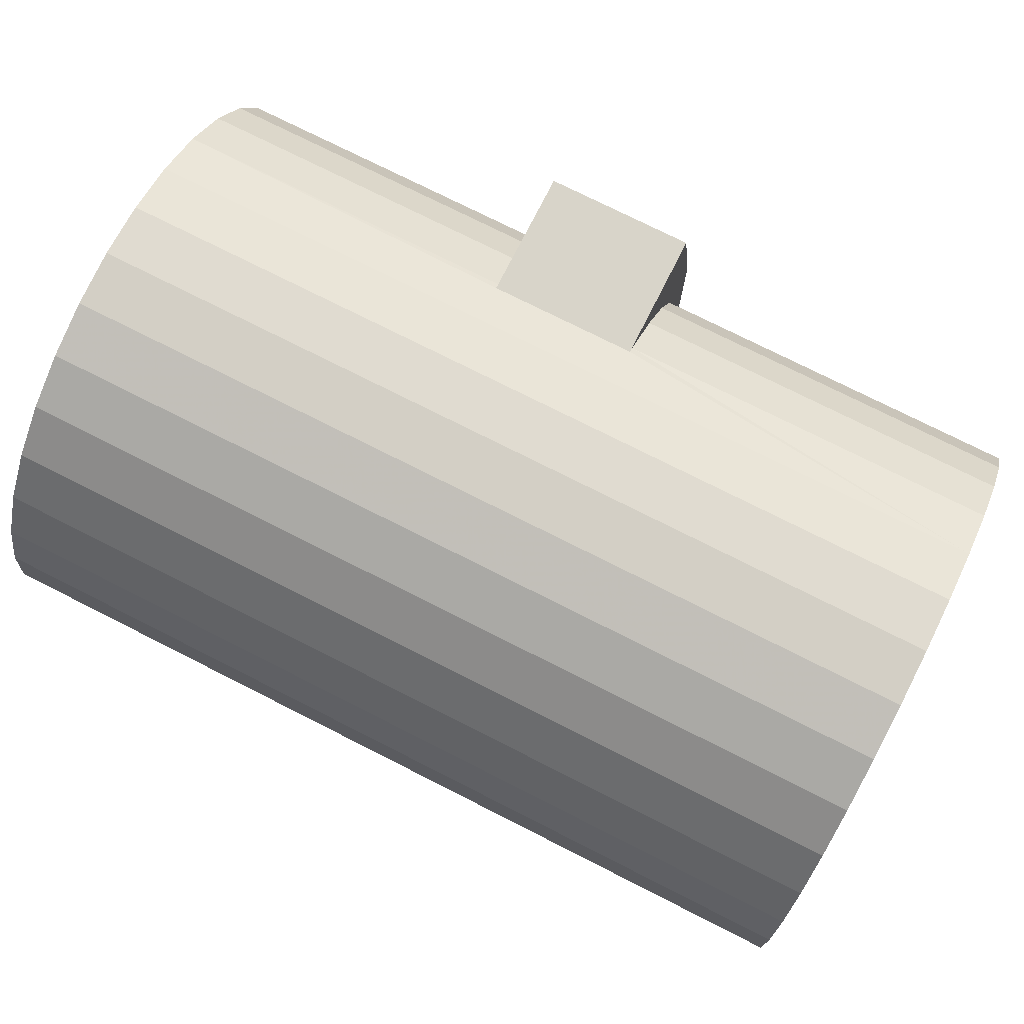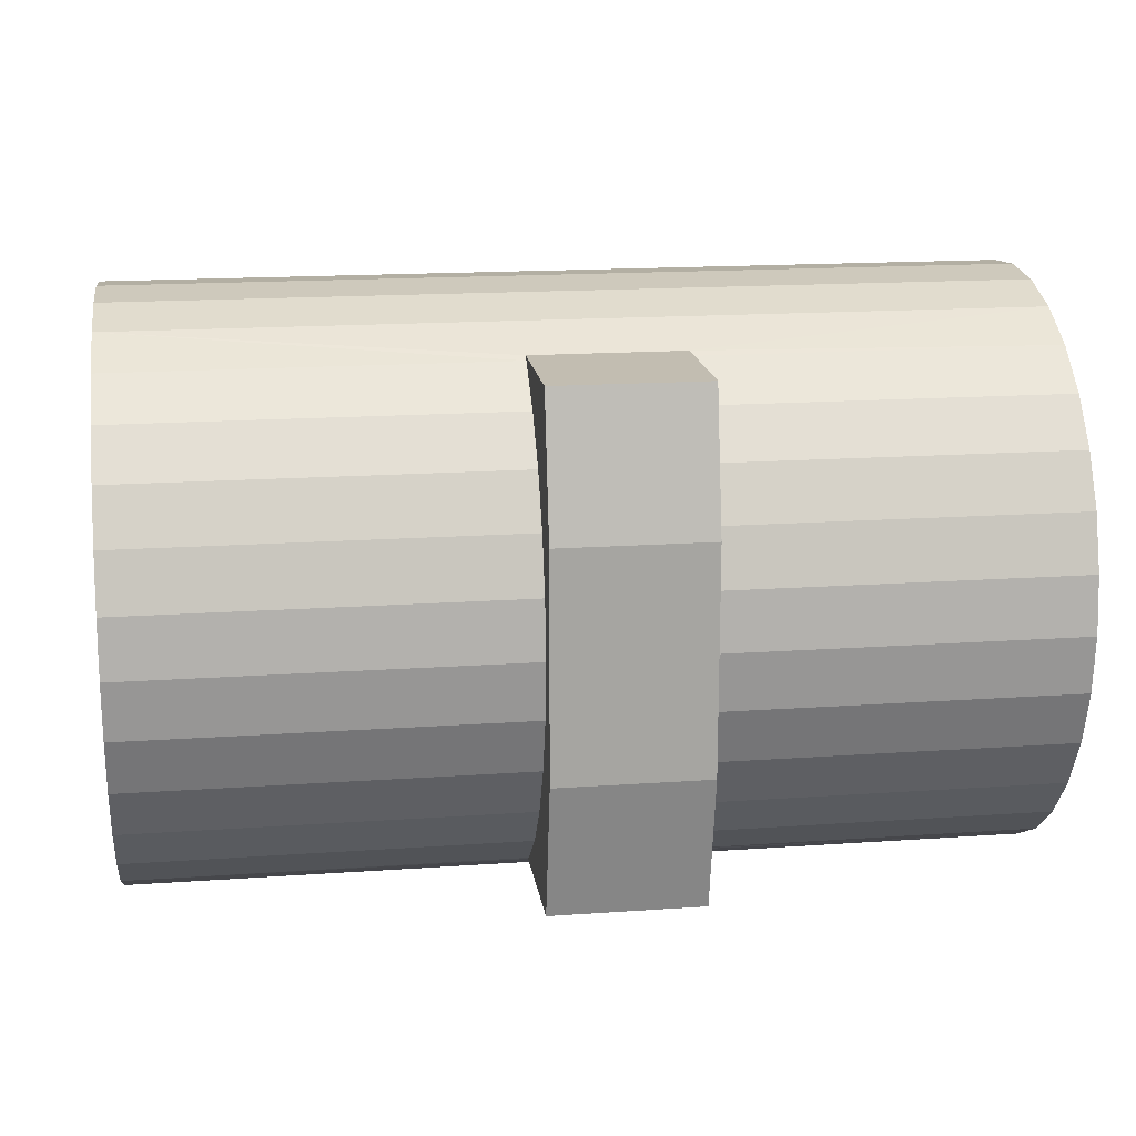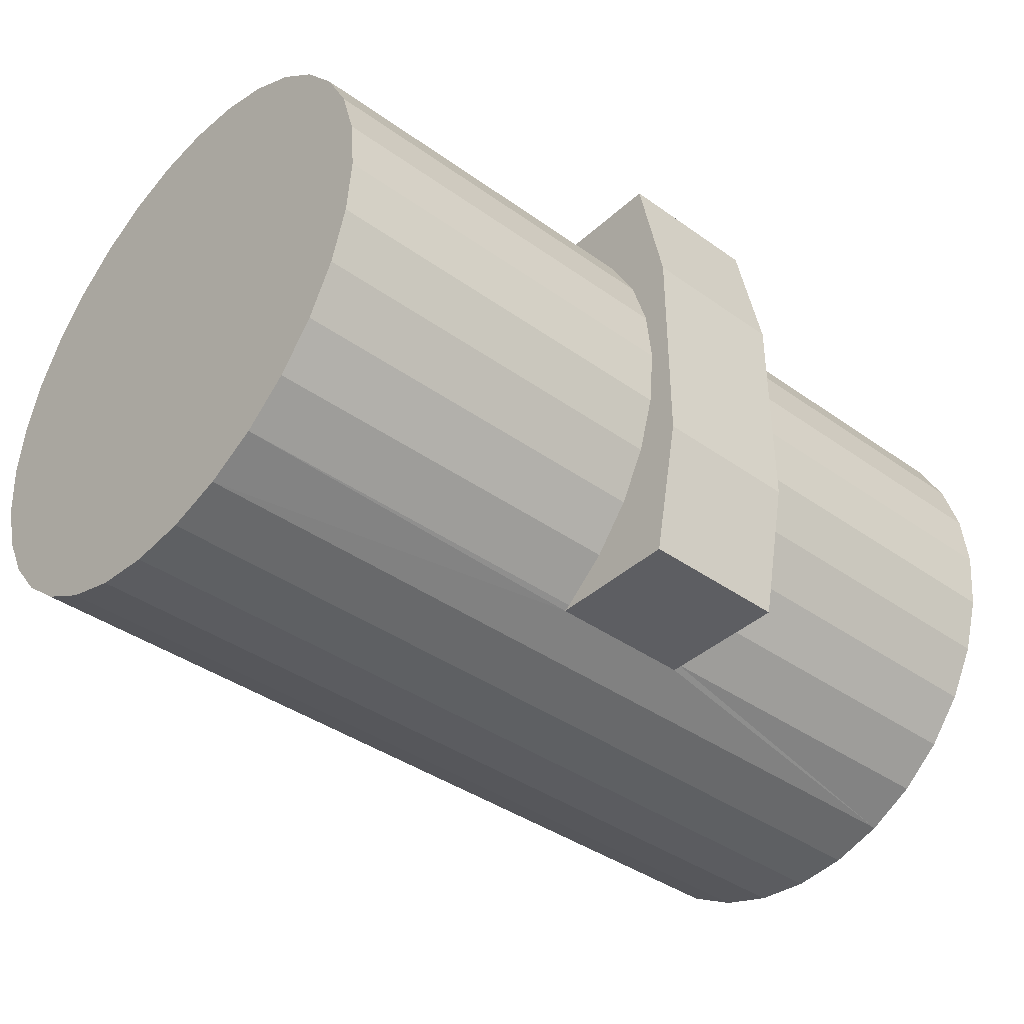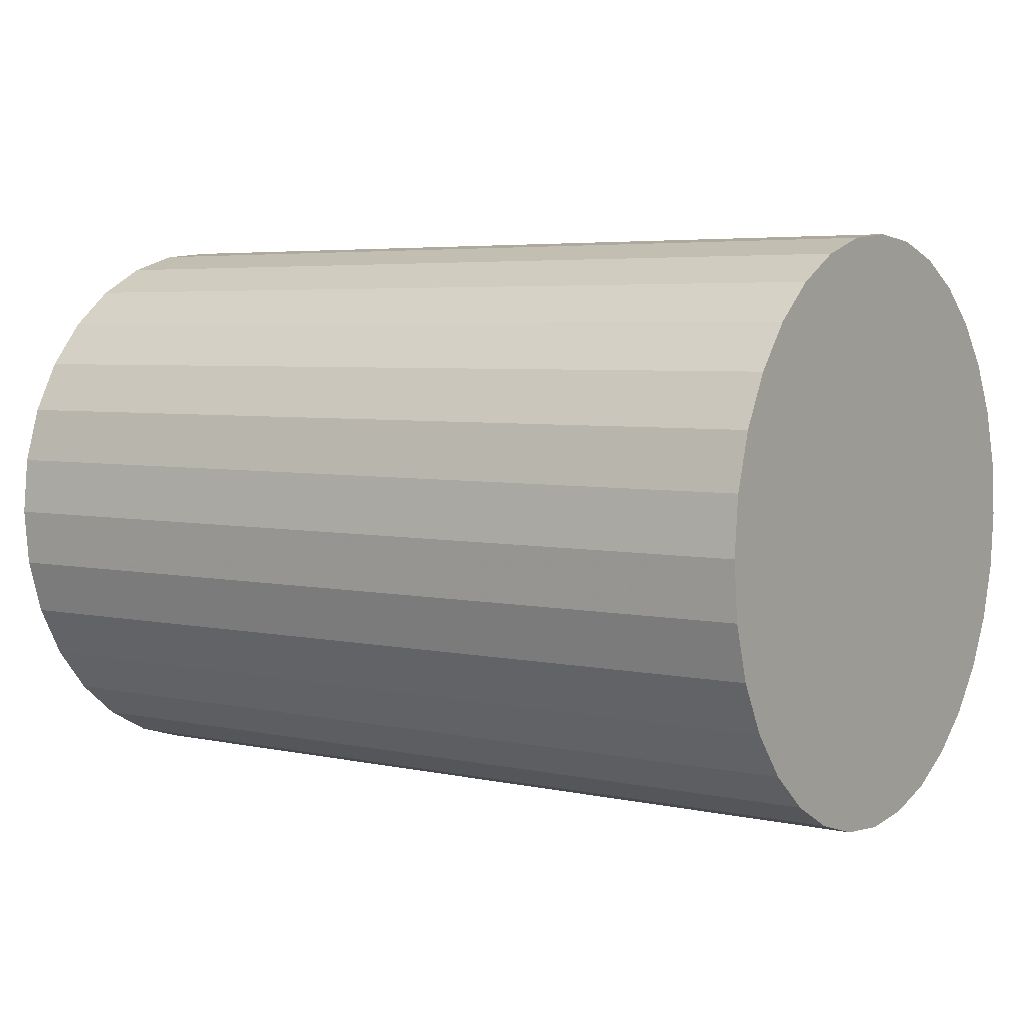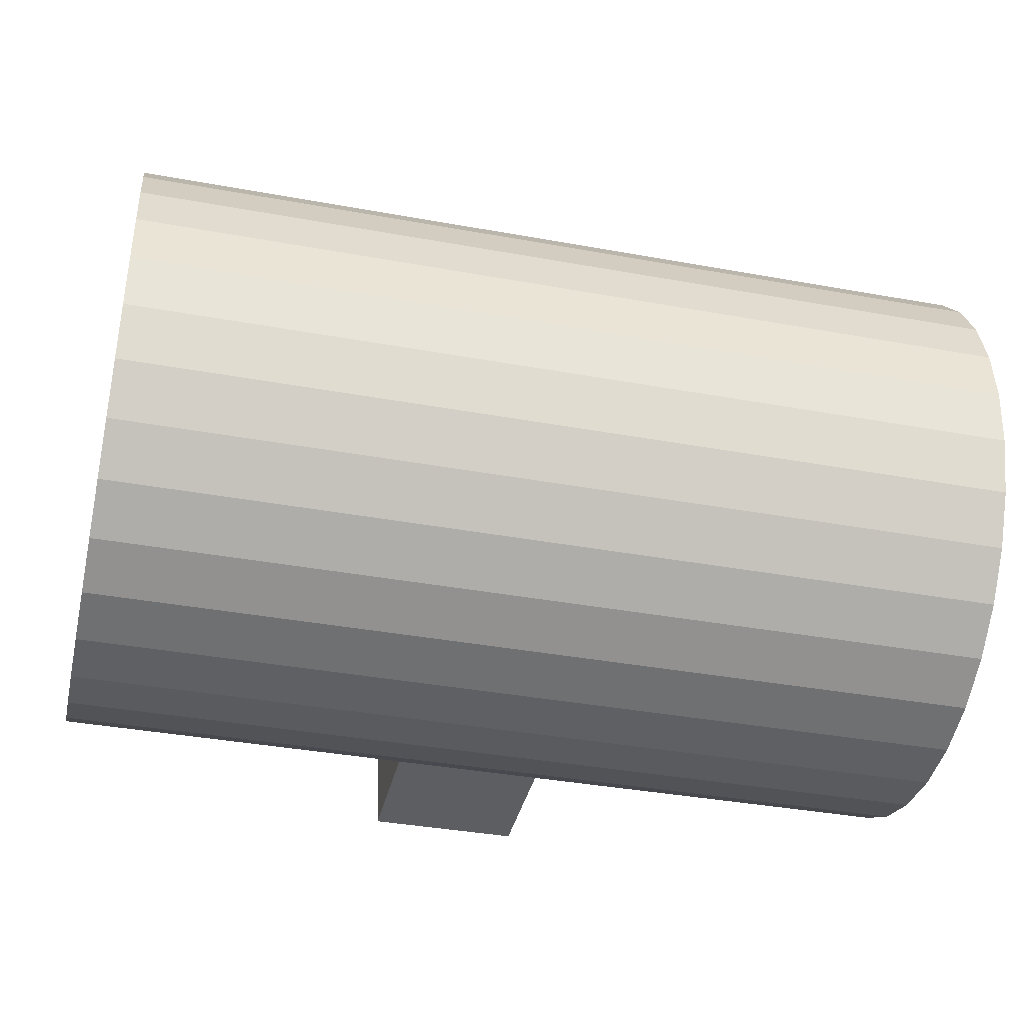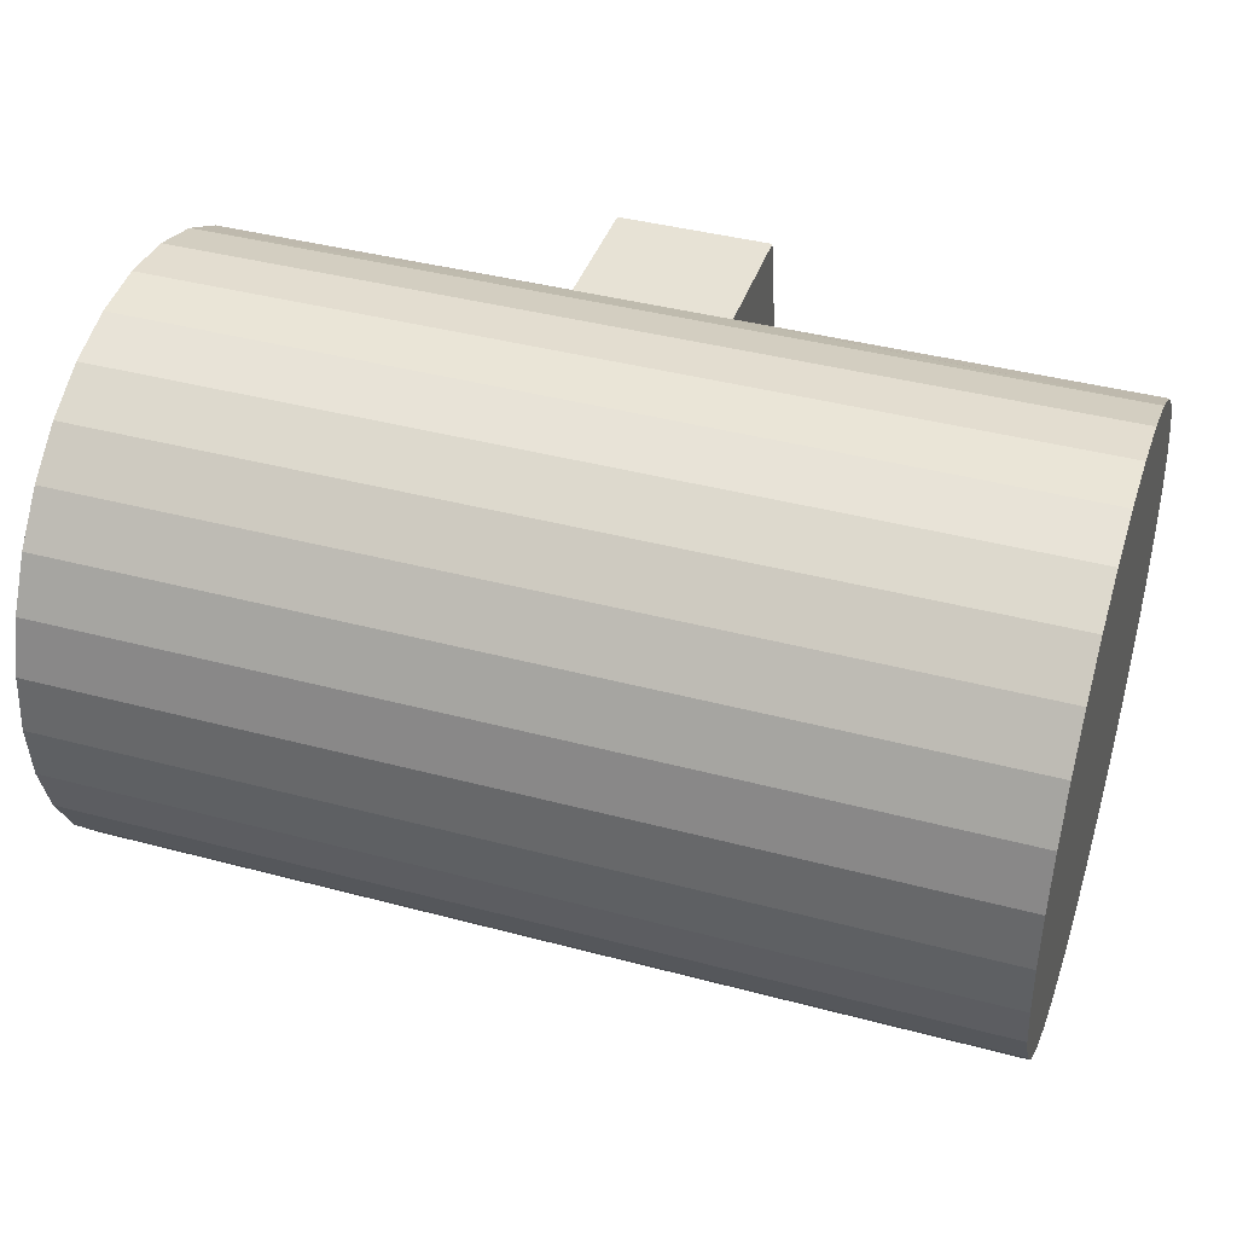
<metadata>
{"format":"obj","ext":"obj","renderer":"f3d","projection":"perspective","resolution":1024,"background":"white","views":[{"elev":75.6,"azim":-153.2,"up":"+Y"},{"elev":16.8,"azim":-8.1,"up":"+Y"},{"elev":-39.4,"azim":-41.6,"up":"+Y"},{"elev":4.7,"azim":-145.3,"up":"+Y"},{"elev":-38.2,"azim":167.0,"up":"+Y"},{"elev":40.5,"azim":-161.9,"up":"+Y"}]}
</metadata>
<code>
v -0.0778 0.03742 0.025
v -0.0778 0.03742 0.025
v -0.0778 0.038 0.0241
v -0.0778 0.038 0.0241
v -0.0778 0.038 0.0241
v -0.1373 0.04157 0.01722
v -0.1373 0.04157 0.01722
v 0 0.03742 0.025
v 0 0.03742 0.025
v 0 0.04157 0.01722
v 0 0.04157 0.01722
v -0.0546 0.038 0.0241
v -0.0546 0.038 0.0241
v -0.0546 0.038 0.0241
v -0.1373 0.03742 0.025
v -0.1373 0.03742 0.025
v -0.1373 0.03182 0.03182
v -0.1373 0.03182 0.03182
v -0.0778 0.03182 0.03182
v -0.0778 0.03182 0.03182
v -0.1373 0.025 0.03742
v -0.1373 0.025 0.03742
v -0.0778 0.025 0.03742
v -0.0778 0.025 0.03742
v -0.1373 0.01722 0.04157
v -0.1373 0.01722 0.04157
v -0.0778 0.01722 0.04157
v -0.0778 0.01722 0.04157
v -0.1373 0.008779 0.04414
v -0.1373 0.008779 0.04414
v -0.0778 0.008779 0.04414
v -0.0778 0.008779 0.04414
v -0.1373 0 0.045
v -0.1373 0 0.045
v -0.1373 0 0.045
v -0.0778 0 0.045
v -0.0778 0 0.045
v -0.0778 0 0.045
v -0.1373 -0.008779 0.04414
v -0.1373 -0.008779 0.04414
v -0.0778 -0.008779 0.04414
v -0.0778 -0.008779 0.04414
v -0.1373 -0.01722 0.04157
v -0.1373 -0.01722 0.04157
v -0.0778 -0.01722 0.04157
v -0.0778 -0.01722 0.04157
v -0.1373 -0.025 0.03742
v -0.1373 -0.025 0.03742
v -0.0778 -0.025 0.03742
v -0.0778 -0.025 0.03742
v -0.1373 -0.03182 0.03182
v -0.1373 -0.03182 0.03182
v -0.0778 -0.03182 0.03182
v -0.0778 -0.03182 0.03182
v -0.1373 -0.03742 0.025
v -0.1373 -0.03742 0.025
v -0.0778 -0.03742 0.025
v -0.0778 -0.03742 0.025
v -0.0546 -0.03742 0.025
v -0.0546 -0.03742 0.025
v -0.0546 -0.038 0.0241
v -0.0546 -0.038 0.0241
v 0 -0.04157 0.01722
v 0 -0.04157 0.01722
v -0.0778 -0.038 0.0241
v -0.0778 -0.038 0.0241
v -0.0546 0.03742 0.025
v -0.0546 0.03742 0.025
v -0.0546 0.03182 0.03182
v -0.0546 0.03182 0.03182
v 0 0.03182 0.03182
v 0 0.03182 0.03182
v -0.0546 0.025 0.03742
v -0.0546 0.025 0.03742
v 0 0.025 0.03742
v 0 0.025 0.03742
v -0.0546 0.01722 0.04157
v -0.0546 0.01722 0.04157
v 0 0.01722 0.04157
v 0 0.01722 0.04157
v -0.0546 0.008779 0.04414
v -0.0546 0.008779 0.04414
v 0 0.008779 0.04414
v 0 0.008779 0.04414
v -0.0546 0 0.045
v -0.0546 0 0.045
v -0.0546 0 0.045
v 0 0 0.045
v 0 0 0.045
v 0 0 0.045
v -0.0546 -0.008779 0.04414
v -0.0546 -0.008779 0.04414
v 0 -0.008779 0.04414
v 0 -0.008779 0.04414
v -0.0546 -0.01722 0.04157
v -0.0546 -0.01722 0.04157
v 0 -0.01722 0.04157
v 0 -0.01722 0.04157
v -0.0546 -0.025 0.03742
v -0.0546 -0.025 0.03742
v 0 -0.025 0.03742
v 0 -0.025 0.03742
v -0.0546 -0.03182 0.03182
v -0.0546 -0.03182 0.03182
v 0 -0.03182 0.03182
v 0 -0.03182 0.03182
v 0 -0.03742 0.025
v 0 -0.03742 0.025
v -0.1373 -0.04157 0.01722
v -0.1373 -0.04157 0.01722
v -0.1373 -0.04414 0.008779
v -0.1373 -0.04414 0.008779
v 0 -0.04414 0.008779
v 0 -0.04414 0.008779
v -0.1373 -0.045 0
v -0.1373 -0.045 0
v -0.1373 -0.045 0
v 0 -0.045 0
v 0 -0.045 0
v 0 -0.045 0
v -0.1373 -0.04414 -0.008779
v -0.1373 -0.04414 -0.008779
v 0 -0.04414 -0.008779
v 0 -0.04414 -0.008779
v -0.1373 -0.04157 -0.01722
v -0.1373 -0.04157 -0.01722
v 0 -0.04157 -0.01722
v 0 -0.04157 -0.01722
v -0.1373 -0.03742 -0.025
v -0.1373 -0.03742 -0.025
v 0 -0.03742 -0.025
v 0 -0.03742 -0.025
v -0.1373 -0.03182 -0.03182
v -0.1373 -0.03182 -0.03182
v 0 -0.03182 -0.03182
v 0 -0.03182 -0.03182
v -0.1373 -0.025 -0.03742
v -0.1373 -0.025 -0.03742
v 0 -0.025 -0.03742
v 0 -0.025 -0.03742
v -0.1373 -0.01722 -0.04157
v -0.1373 -0.01722 -0.04157
v 0 -0.01722 -0.04157
v 0 -0.01722 -0.04157
v -0.1373 -0.008779 -0.04414
v -0.1373 -0.008779 -0.04414
v 0 -0.008779 -0.04414
v 0 -0.008779 -0.04414
v -0.1373 0 -0.045
v -0.1373 0 -0.045
v 0 0 -0.045
v 0 0 -0.045
v -0.1373 0.008779 -0.04414
v -0.1373 0.008779 -0.04414
v -0.1373 0.008779 -0.04414
v 0 0.008779 -0.04414
v 0 0.008779 -0.04414
v 0 0.008779 -0.04414
v -0.1373 0.01722 -0.04157
v -0.1373 0.01722 -0.04157
v 0 0.01722 -0.04157
v 0 0.01722 -0.04157
v -0.1373 0.025 -0.03742
v -0.1373 0.025 -0.03742
v 0 0.025 -0.03742
v 0 0.025 -0.03742
v -0.1373 0.03182 -0.03182
v -0.1373 0.03182 -0.03182
v 0 0.03182 -0.03182
v 0 0.03182 -0.03182
v -0.1373 0.03742 -0.025
v -0.1373 0.03742 -0.025
v 0 0.03742 -0.025
v 0 0.03742 -0.025
v -0.1373 0.04157 -0.01722
v -0.1373 0.04157 -0.01722
v 0 0.04157 -0.01722
v 0 0.04157 -0.01722
v -0.1373 0.04414 -0.008779
v -0.1373 0.04414 -0.008779
v 0 0.04414 -0.008779
v 0 0.04414 -0.008779
v -0.1373 0.045 0
v -0.1373 0.045 0
v 0 0.045 0
v 0 0.045 0
v -0.1373 0.04414 0.008779
v -0.1373 0.04414 0.008779
v -0.1373 0.04414 0.008779
v 0 0.04414 0.008779
v 0 0.04414 0.008779
v 0 0.04414 0.008779
v -0.1373 0 0
v 0 0 0
v -0.0546 -0.038 0.04422
v -0.0546 -0.038 0.04422
v -0.0546 -0.038 0.04422
v -0.0778 -0.038 0.04422
v -0.0778 -0.038 0.04422
v -0.0778 -0.038 0.04422
v -0.0546 0.038 0.04422
v -0.0546 0.038 0.04422
v -0.0546 0.038 0.04422
v -0.0778 0.038 0.04422
v -0.0778 0.038 0.04422
v -0.0778 0.038 0.04422
v -0.0546 0.01701 0.0485
v -0.0546 0.01701 0.0485
v -0.0546 0.01701 0.0485
v -0.0546 -0.01701 0.0485
v -0.0546 -0.01701 0.0485
v -0.0546 -0.01701 0.0485
v -0.0778 0.01701 0.0485
v -0.0778 0.01701 0.0485
v -0.0778 0.01701 0.0485
v -0.0778 -0.01701 0.0485
v -0.0778 -0.01701 0.0485
v -0.0778 -0.01701 0.0485
f 150 146 193
f 150 193 154
f 168 163 193
f 193 163 159
f 193 159 154
f 179 176 193
f 193 176 172
f 193 172 168
f 7 188 193
f 193 188 184
f 193 184 179
f 22 18 193
f 193 18 16
f 193 16 7
f 35 30 193
f 193 30 26
f 193 26 22
f 48 44 193
f 193 44 39
f 193 39 35
f 110 55 193
f 193 55 51
f 193 51 48
f 121 116 193
f 193 116 111
f 193 111 110
f 133 129 193
f 193 129 126
f 193 126 121
f 146 141 193
f 193 141 138
f 193 138 133
f 152 157 194
f 152 194 147
f 136 140 194
f 194 140 143
f 194 143 147
f 123 127 194
f 194 127 131
f 194 131 136
f 63 113 194
f 194 113 118
f 194 118 123
f 101 106 194
f 194 106 107
f 194 107 63
f 90 93 194
f 194 93 98
f 194 98 101
f 75 79 194
f 194 79 84
f 194 84 90
f 10 8 194
f 194 8 71
f 194 71 75
f 181 185 194
f 194 185 192
f 194 192 10
f 170 174 194
f 194 174 177
f 194 177 181
f 157 162 194
f 194 162 166
f 194 166 170
f 67 12 203
f 197 61 59
f 59 104 197
f 197 104 99
f 197 99 95
f 95 92 197
f 197 92 85
f 203 85 82
f 203 82 78
f 78 74 203
f 203 74 69
f 203 69 67
f 19 204 2
f 2 204 3
f 209 216 212
f 37 204 32
f 19 24 204
f 204 24 27
f 204 27 32
f 37 42 200
f 200 42 45
f 200 45 49
f 49 53 200
f 200 53 57
f 200 57 65
f 206 208 202
f 196 218 198
f 207 211 85
f 217 214 37
f 209 213 216
f 206 215 208
f 196 210 218
f 211 197 85
f 85 203 207
f 214 204 37
f 37 200 217
f 1 5 6
f 9 11 14
f 6 15 1
f 1 15 17
f 1 17 20
f 20 17 21
f 20 21 23
f 23 21 25
f 23 25 28
f 28 25 29
f 28 29 31
f 31 29 34
f 31 34 36
f 38 33 40
f 38 40 41
f 41 40 43
f 41 43 46
f 46 43 47
f 46 47 50
f 50 47 52
f 50 52 54
f 54 52 56
f 54 56 58
f 60 62 64
f 64 62 66
f 14 68 9
f 9 68 70
f 9 70 72
f 72 70 73
f 72 73 76
f 76 73 77
f 76 77 80
f 80 77 81
f 80 81 83
f 83 81 86
f 83 86 88
f 89 87 91
f 89 91 94
f 94 91 96
f 94 96 97
f 97 96 100
f 97 100 102
f 102 100 103
f 102 103 105
f 105 103 60
f 105 60 108
f 108 60 64
f 58 56 66
f 66 56 109
f 66 109 64
f 64 109 112
f 64 112 114
f 114 112 115
f 114 115 119
f 120 117 122
f 120 122 124
f 124 122 125
f 124 125 128
f 128 125 130
f 128 130 132
f 132 130 134
f 132 134 135
f 135 134 137
f 135 137 139
f 139 137 142
f 139 142 144
f 144 142 145
f 144 145 148
f 148 145 149
f 148 149 151
f 151 149 153
f 151 153 156
f 158 155 160
f 158 160 161
f 161 160 164
f 161 164 165
f 165 164 167
f 165 167 169
f 169 167 171
f 169 171 173
f 173 171 175
f 173 175 178
f 178 175 180
f 178 180 182
f 182 180 183
f 182 183 186
f 186 183 187
f 186 187 191
f 190 189 6
f 190 6 11
f 11 6 5
f 11 5 14
f 62 195 66
f 66 195 199
f 201 13 205
f 205 13 4

</code>
